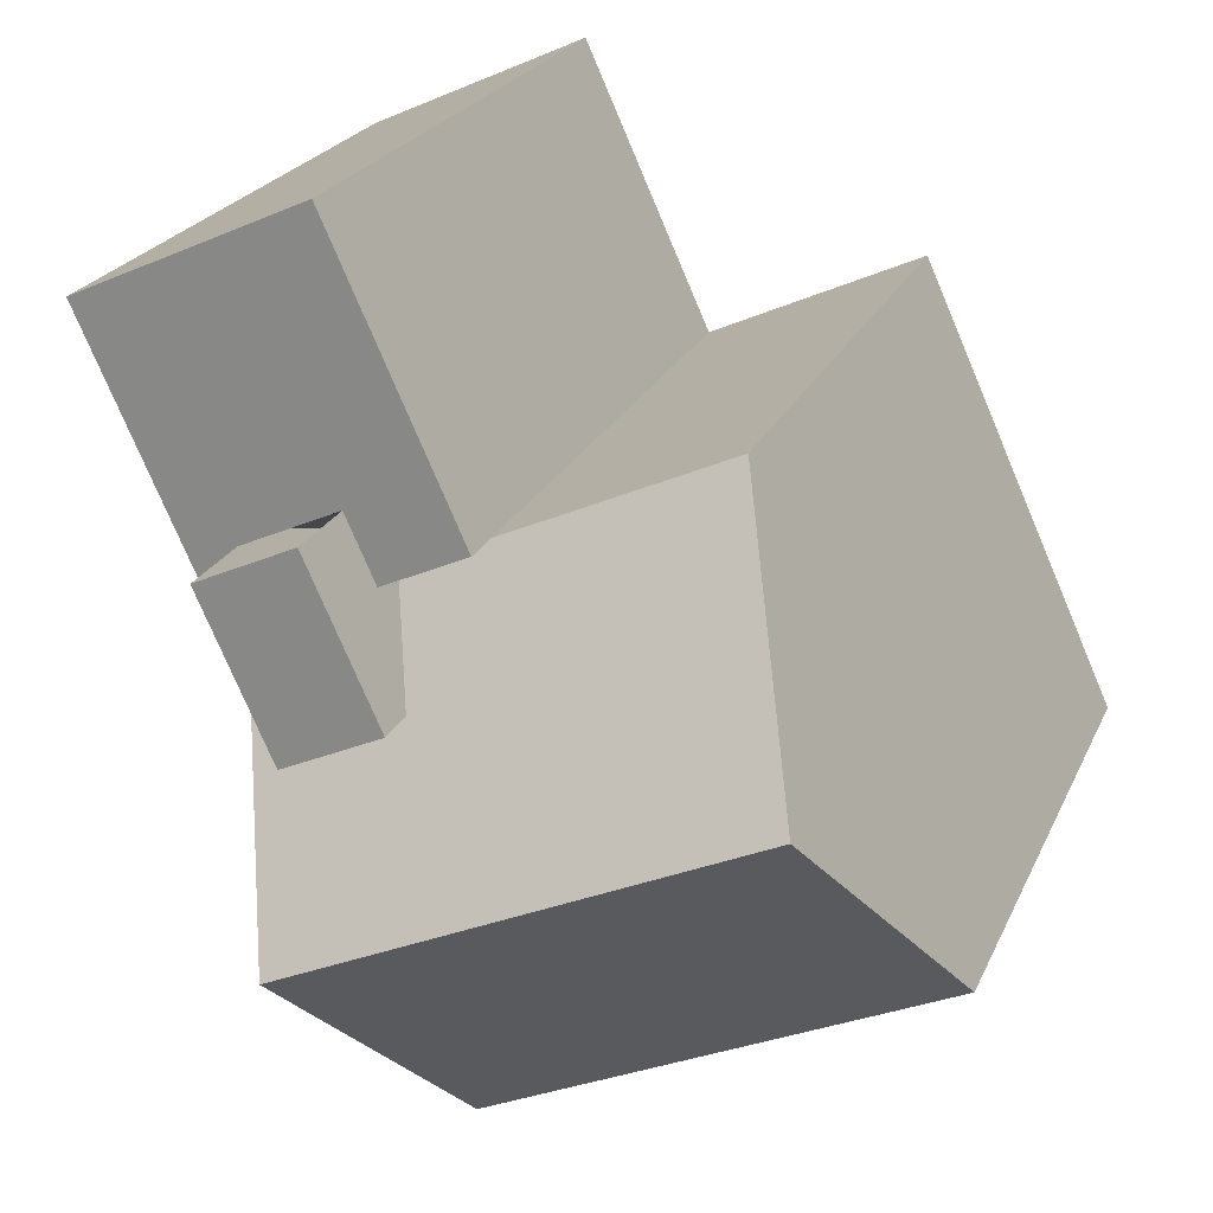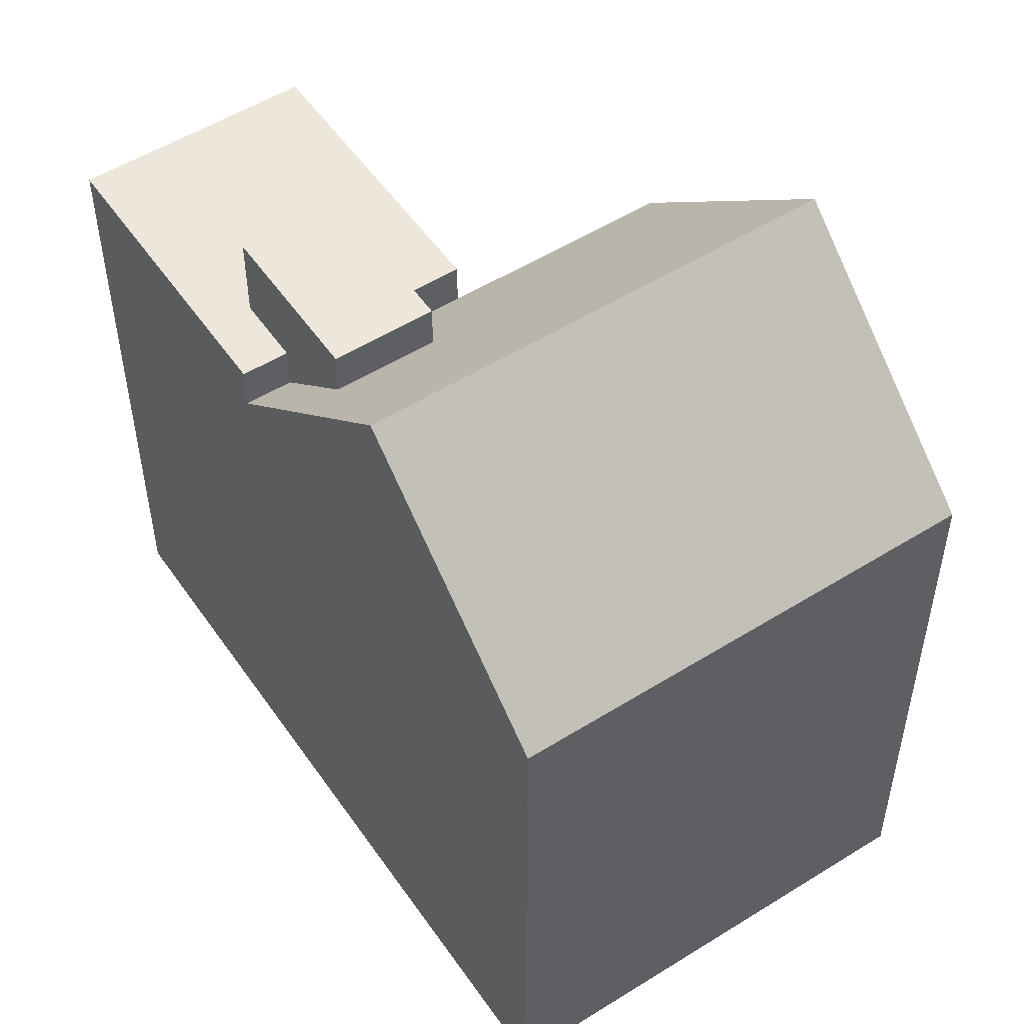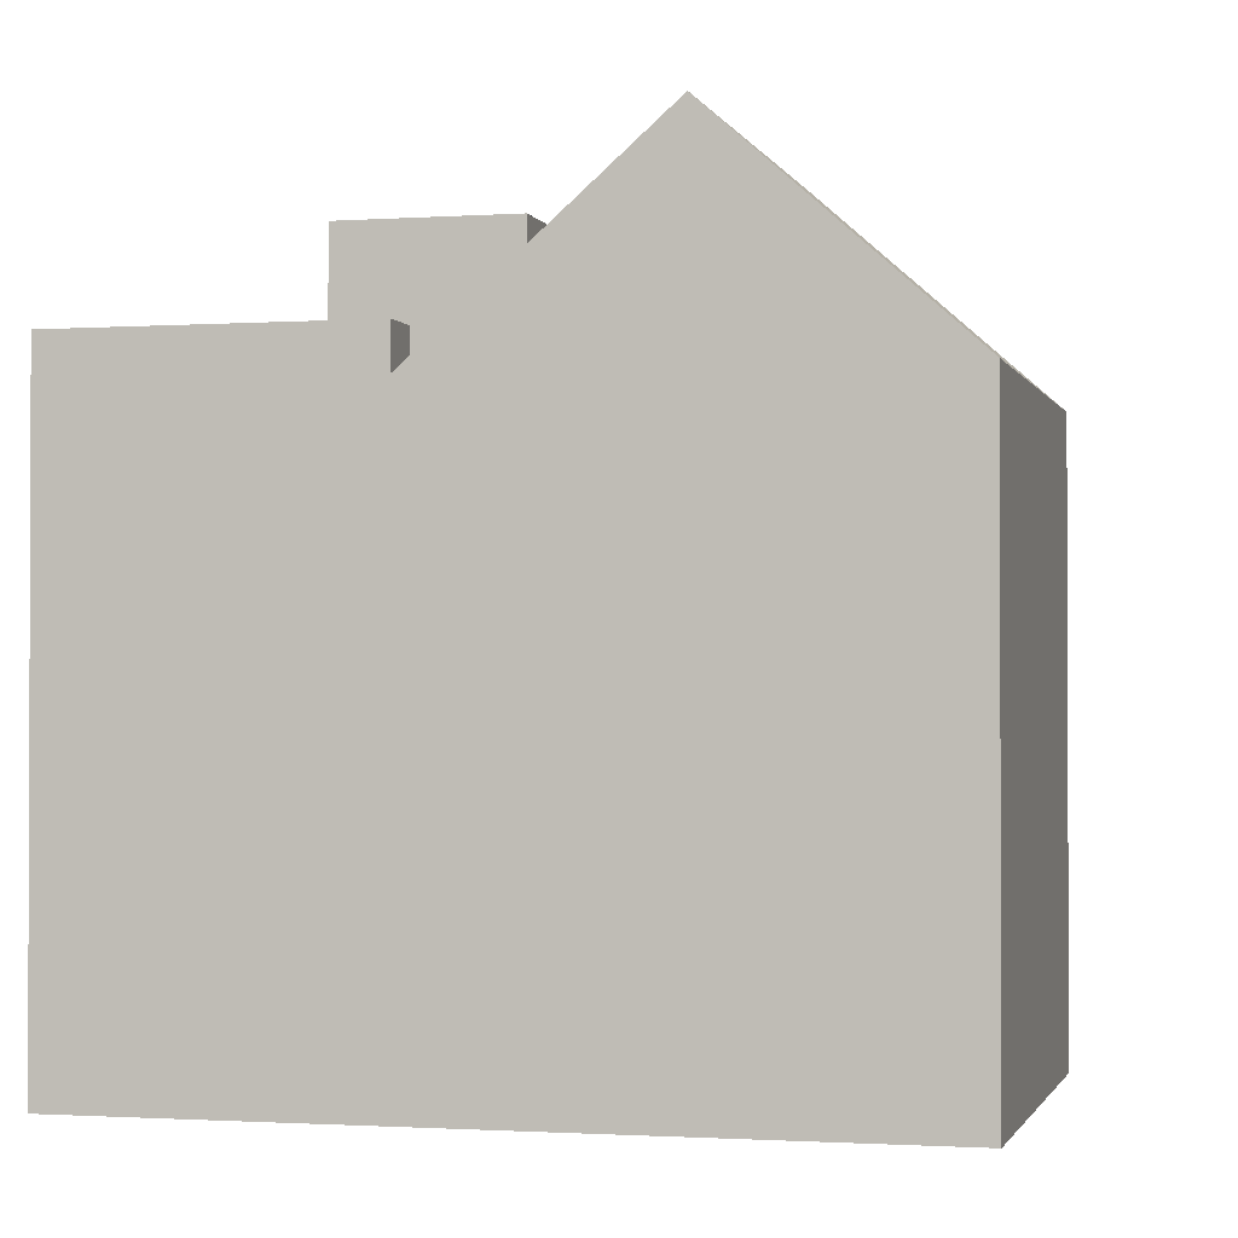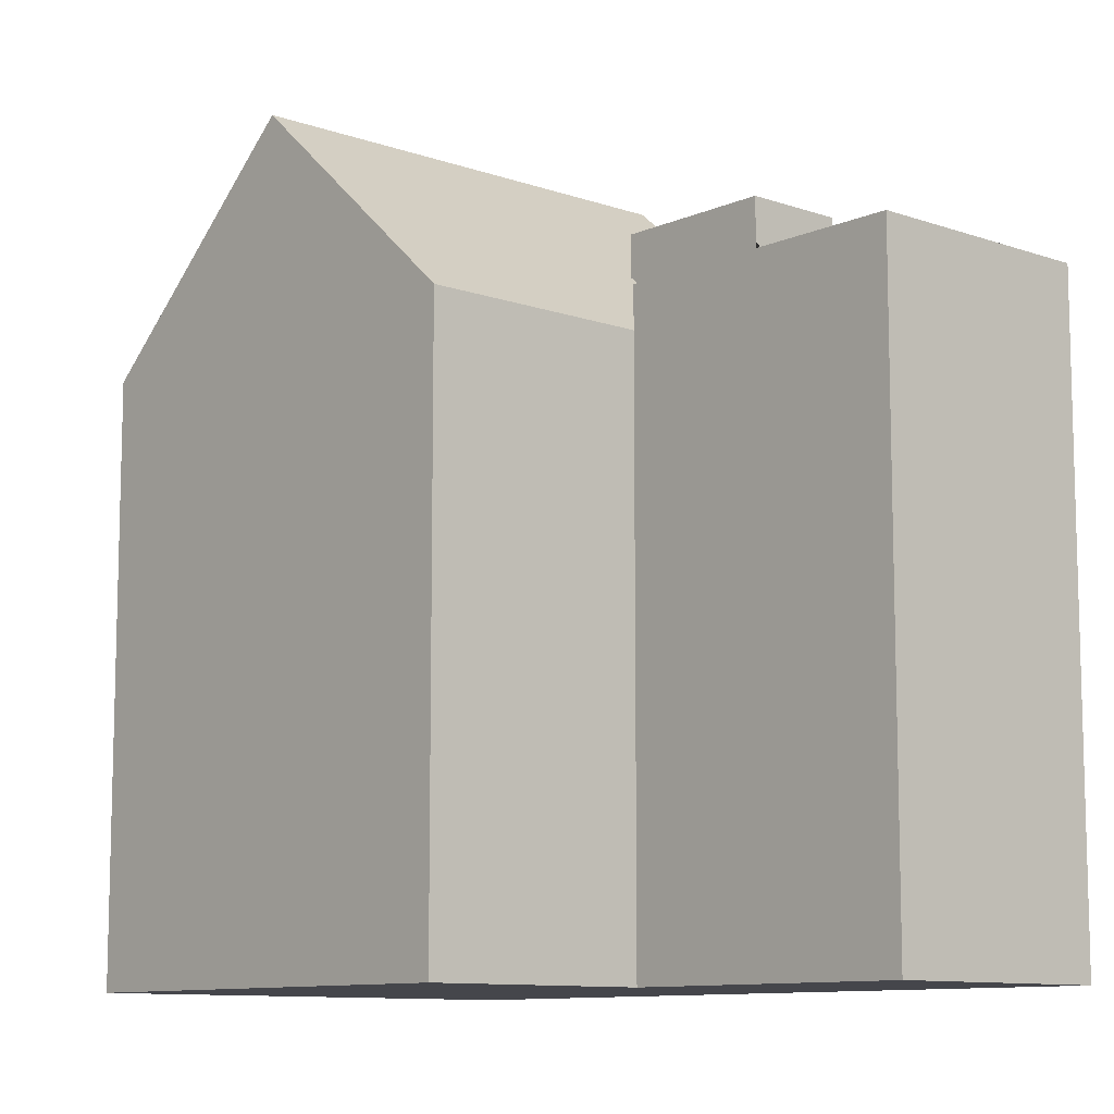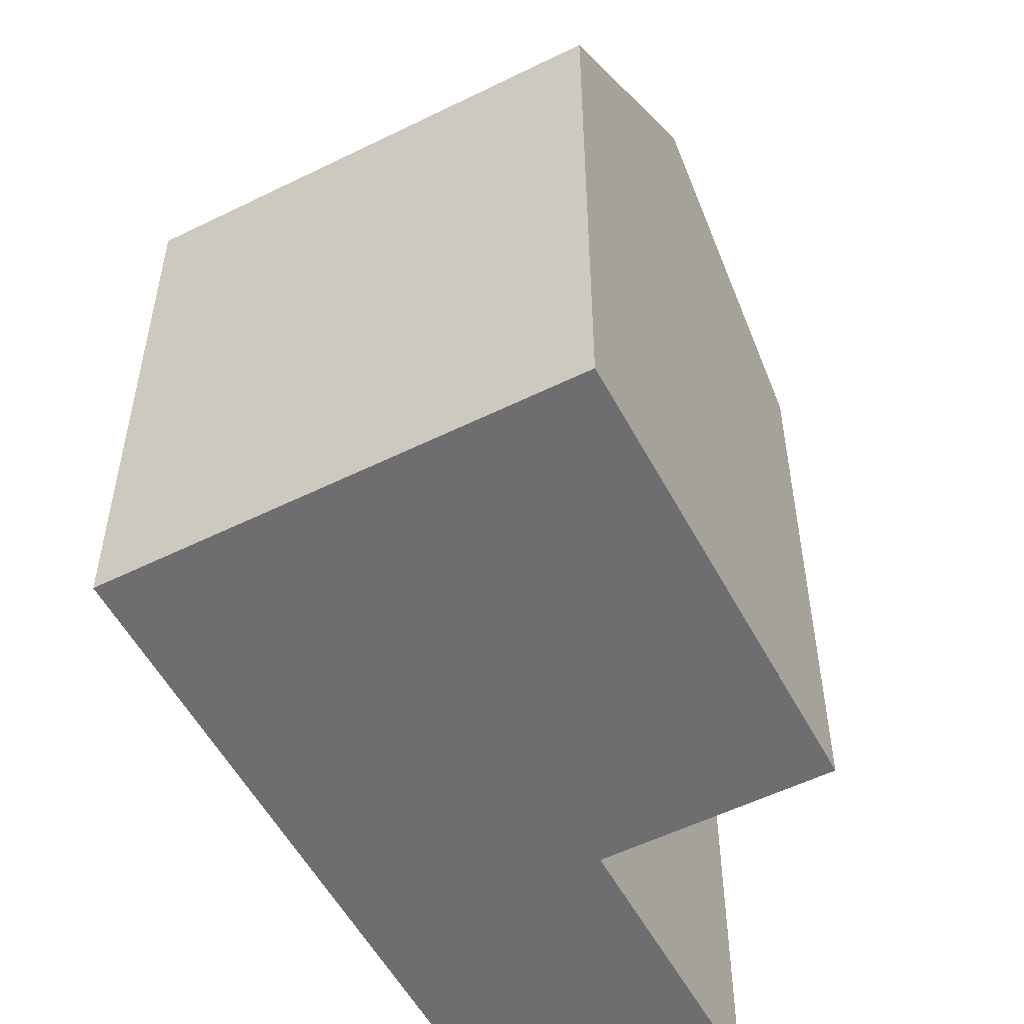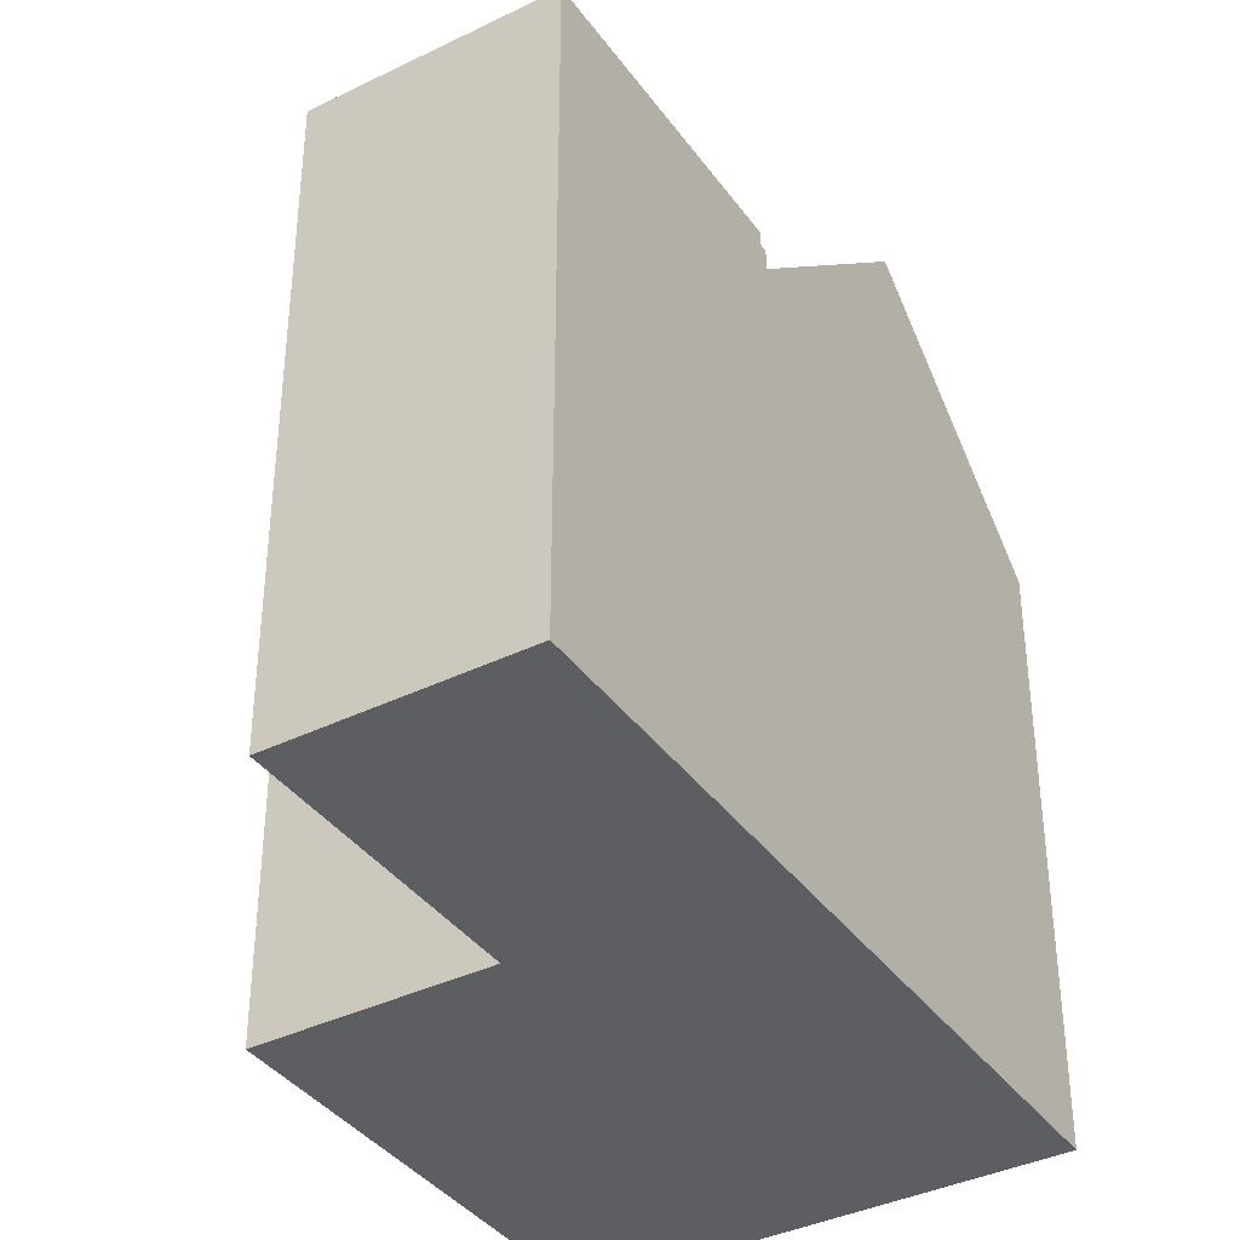
<metadata>
{"format":"obj","ext":"obj","renderer":"f3d","projection":"perspective","resolution":1024,"background":"white","views":[{"elev":22.3,"azim":-161.0,"up":"+Z"},{"elev":52.9,"azim":170.5,"up":"+Y"},{"elev":-1.3,"azim":128.5,"up":"+Y"},{"elev":-10.1,"azim":-17.4,"up":"+Y"},{"elev":-54.4,"azim":-128.0,"up":"+Y"},{"elev":-38.4,"azim":56.1,"up":"+Y"}]}
</metadata>
<code>
v  15.75 14.76 6.016
v  14.17 15.84 5.391
v  14.67 14.76 6.504
v  14.24 18 2.681
v  13.67 16.92 4.28
v  10.28 14.76 8.494
v  3.933 16.92 8.687
v  4.94 14.76 10.91
v  12.31 14.76 7.572
v  11.81 15.84 6.459
v  3.43 18 7.575
v  11.31 16.92 5.348
v  2.47 20.06 5.455
v  13.28 20.06 0.561
v  18.91 15.84 12.99
v  10.98 15.84 10.06
v  13.43 15.84 15.47
v  15.38 15.84 8.069
v  16.46 15.84 7.581
v  13.02 15.84 9.137
v  10.28 15.84 8.495
v  14.67 15.84 6.504
v  15.75 15.84 6.017
v  12.31 15.84 7.572
v  0.0003149 14.76 -0.000467
v  12.32 18 -1.559
v  10.81 14.76 -4.894
v  1.51 18 3.334
v  13.02 18 9.137
v  13.67 18 4.28
v  11.31 18 5.348
v  15.38 18 8.069
v  9.733 2.698e-16 -4.406
v  0 0 0
v  10.81 2.997e-16 -4.894
v  10.28 -5.202e-16 8.495
v  4.94 -6.681e-16 10.91
v  18.91 -7.956e-16 12.99
v  16.46 -4.643e-16 7.582
v  13.43 -9.474e-16 15.47
v  10.98 -6.16e-16 10.06
v  3.933 -5.32e-16 8.687
g defaultobject
f 1 2 3
f 2 1 4
f 2 4 5
f 6 7 8
f 7 6 9
f 7 9 10
f 7 10 11
f 11 10 12
f 11 12 13
f 13 12 5
f 13 5 4
f 13 4 14
f 15 16 17
f 16 15 18
f 18 15 19
f 16 18 20
f 16 20 21
f 18 19 22
f 22 19 23
f 24 21 20
f 25 26 27
f 26 25 14
f 14 25 13
f 13 25 28
f 29 30 31
f 30 29 32
f 25 33 34
f 33 25 35
f 35 25 27
f 5 31 30
f 31 5 12
f 18 29 20
f 29 18 32
f 9 21 24
f 21 9 6
f 1 22 23
f 22 1 3
f 36 8 37
f 8 36 6
f 19 1 23
f 1 19 15
f 1 15 38
f 1 38 39
f 1 39 35
f 4 26 14
f 26 4 27
f 27 4 1
f 27 1 35
f 10 31 12
f 31 10 9
f 31 9 24
f 31 24 29
f 29 24 20
f 2 22 3
f 22 2 32
f 32 2 30
f 30 2 5
f 32 18 22
f 16 40 17
f 40 16 21
f 40 21 6
f 40 6 36
f 40 36 41
f 28 11 13
f 11 28 7
f 7 28 8
f 8 28 25
f 8 25 37
f 37 25 34
f 37 34 42
f 38 17 40
f 17 38 15
f 42 36 37
f 36 42 34
f 36 34 39
f 39 34 35
f 35 34 33
f 41 38 40
f 38 41 39
f 39 41 36

</code>
